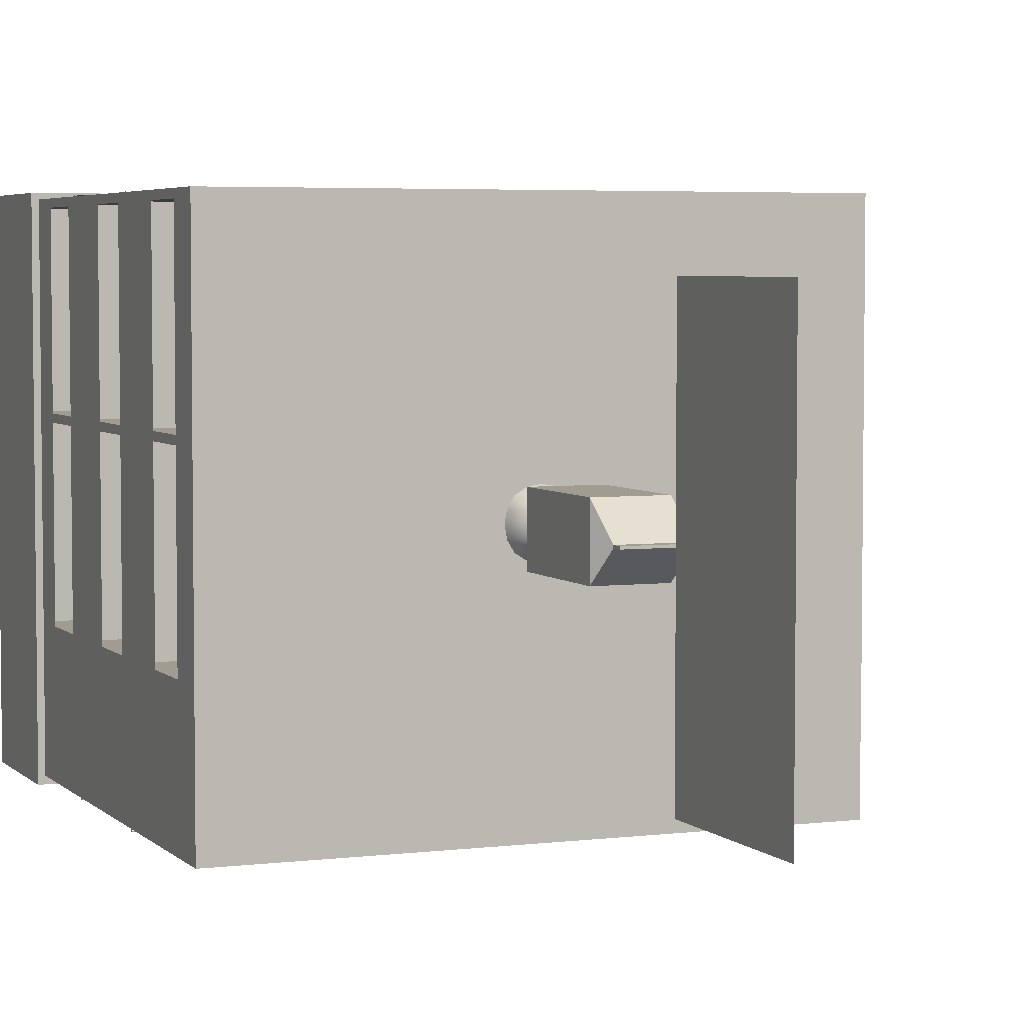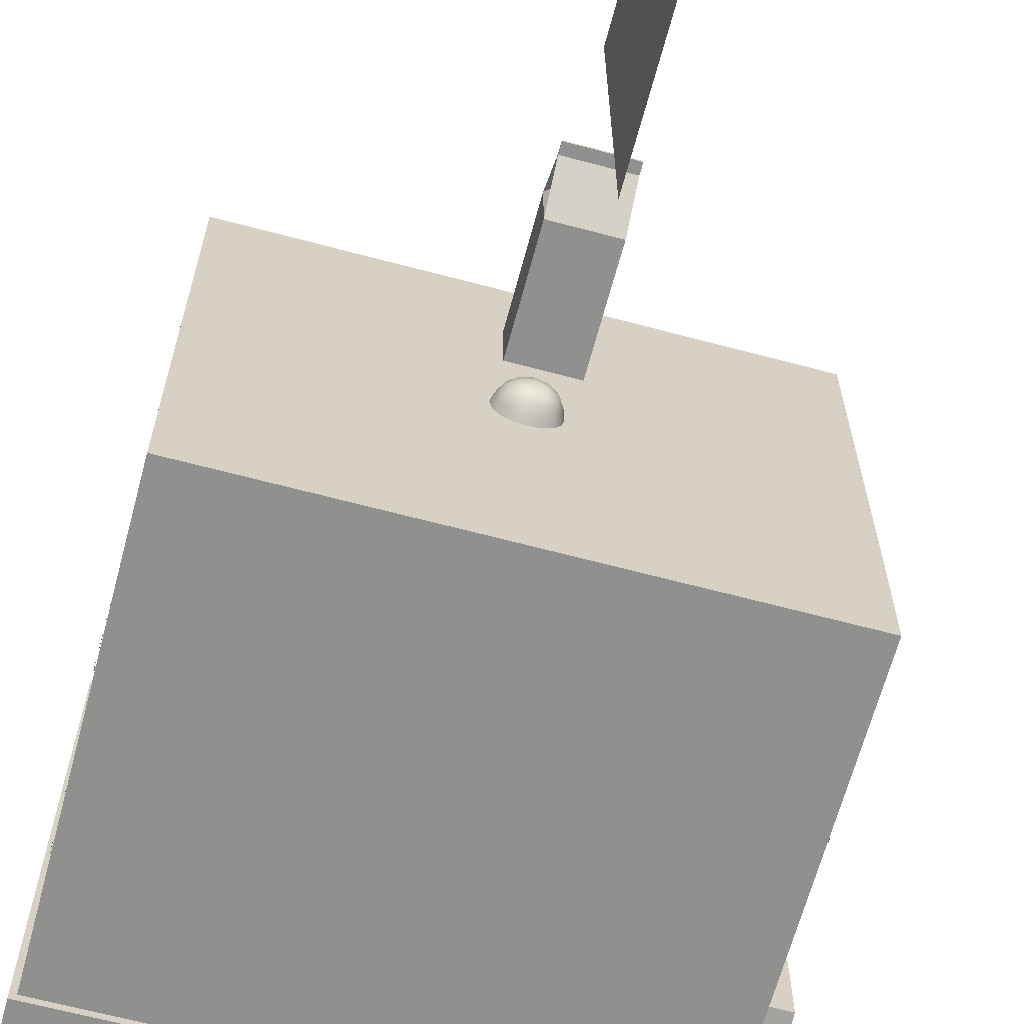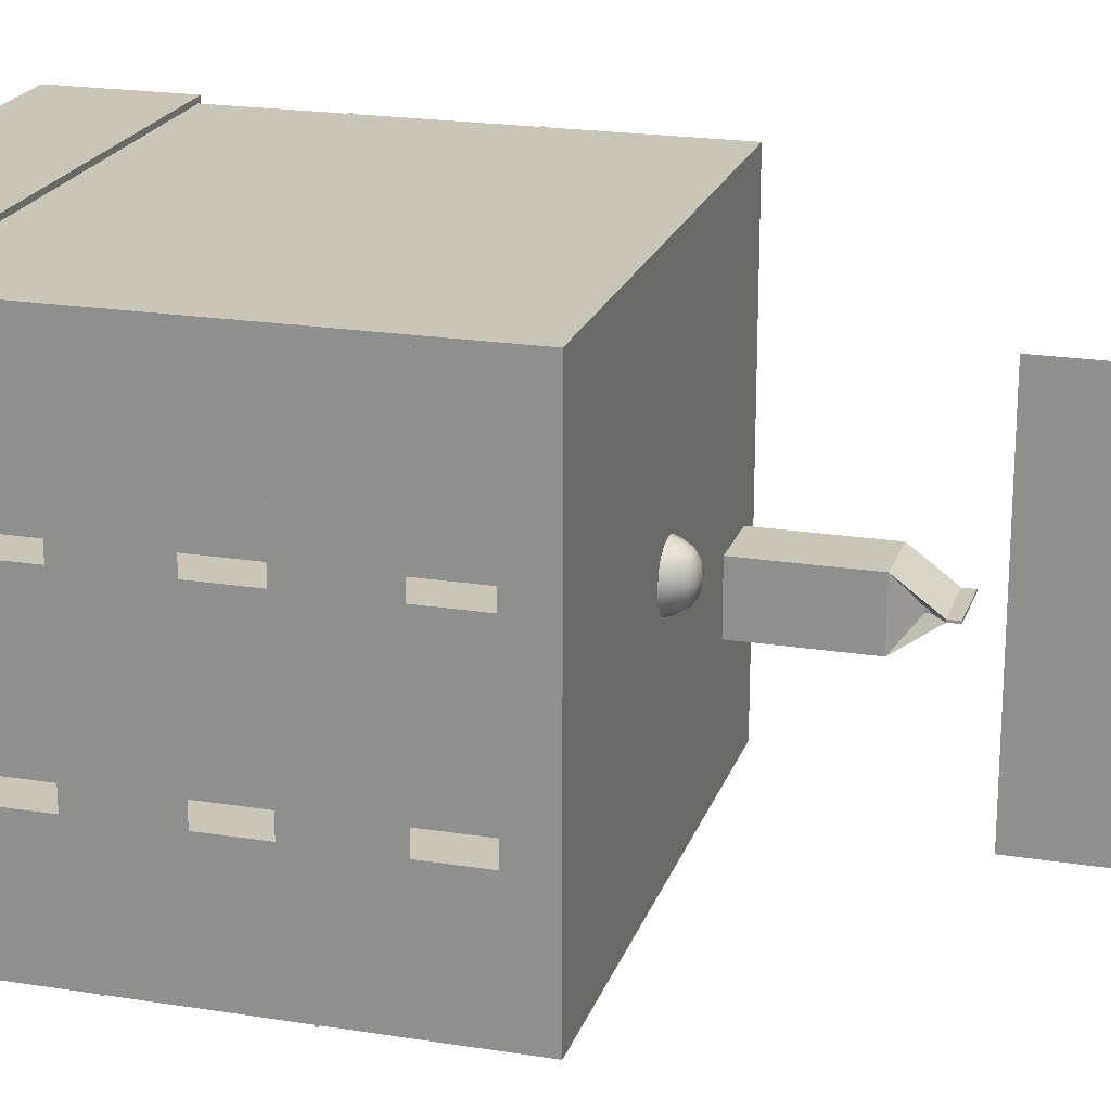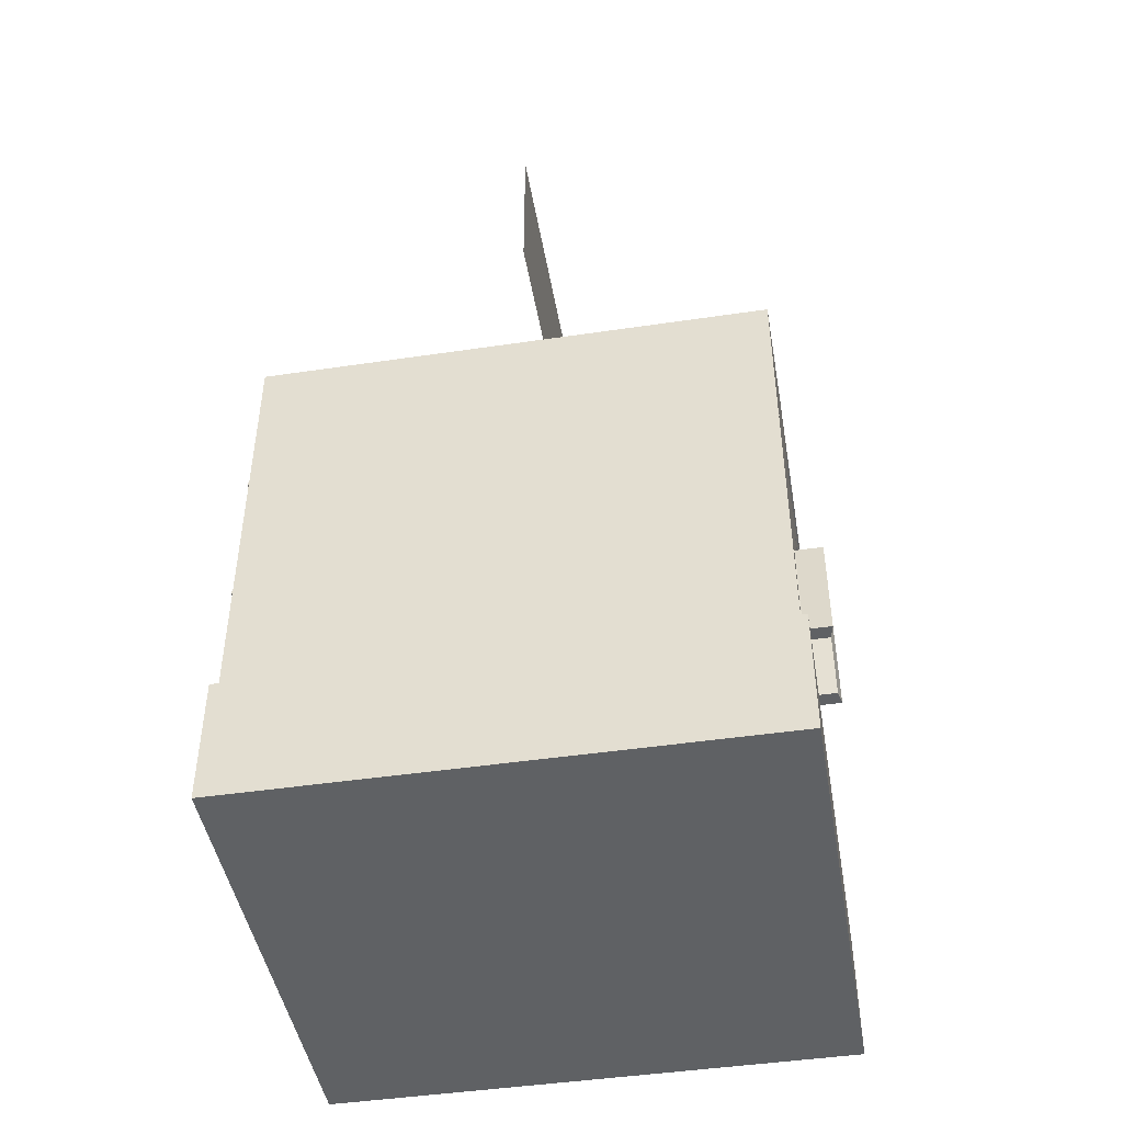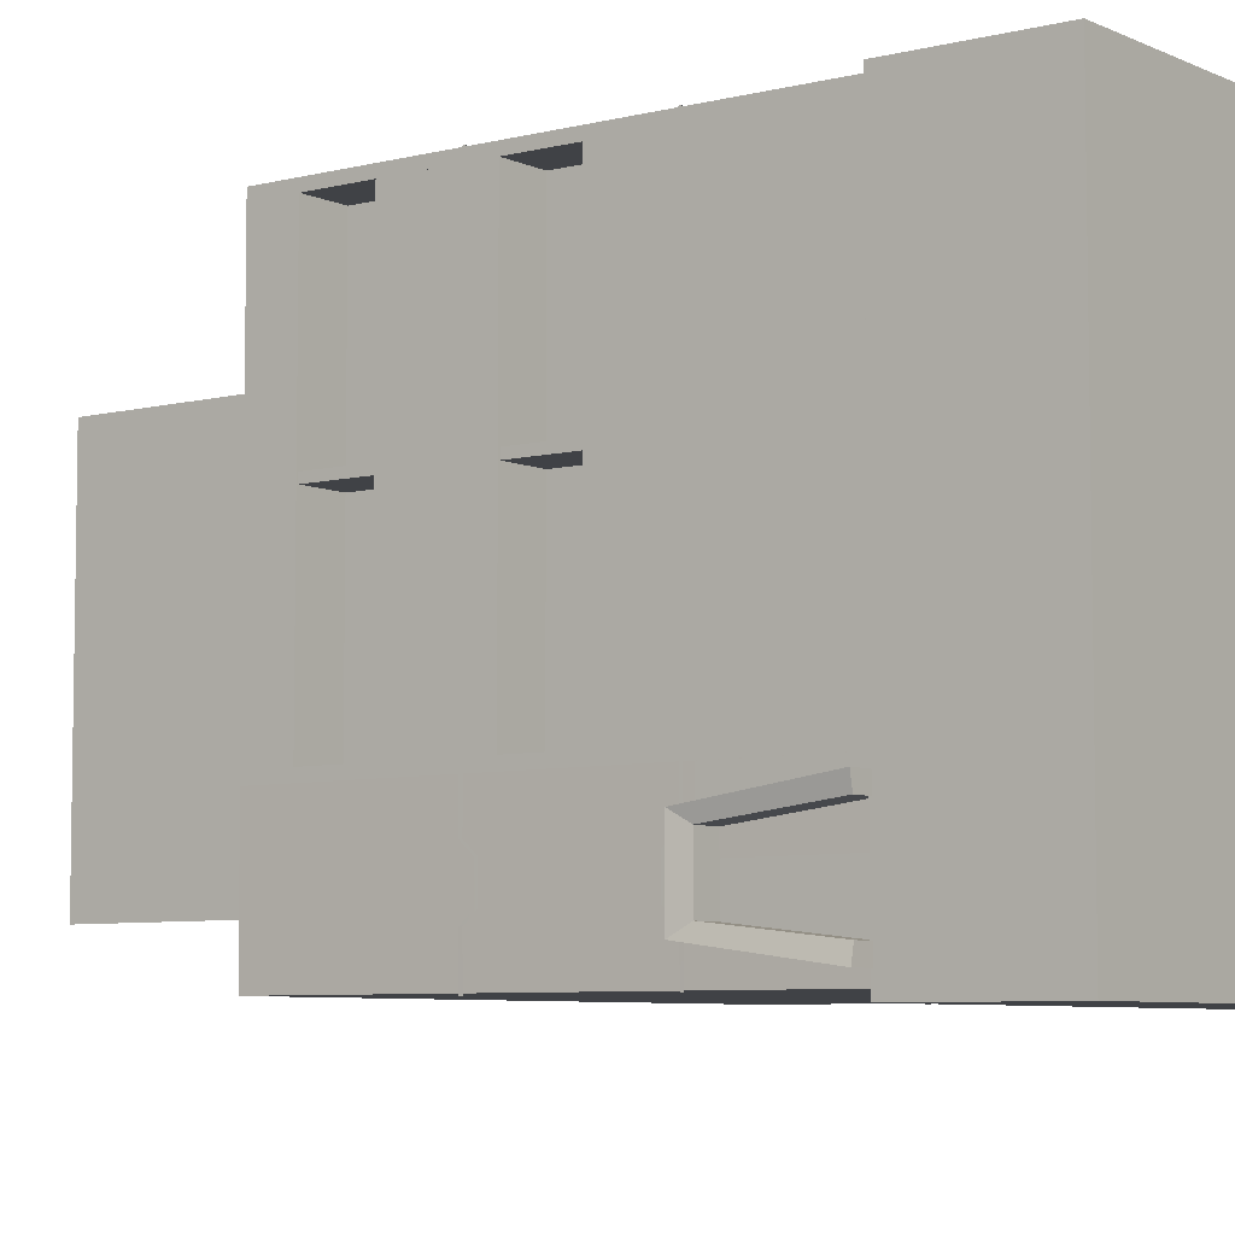
<metadata>
{"format":"obj","ext":"obj","renderer":"f3d","projection":"perspective","resolution":1024,"background":"white","views":[{"elev":4.4,"azim":157.9,"up":"+Z"},{"elev":-65.5,"azim":165.0,"up":"+Z"},{"elev":20.7,"azim":106.1,"up":"+Z"},{"elev":-45.7,"azim":-170.3,"up":"+Y"},{"elev":-6.5,"azim":-52.9,"up":"+Z"}]}
</metadata>
<code>
g default
v -23.07 35.04 22.67
v 22.93 35.04 22.67
v -23.07 35.29 22.67
v 22.93 35.29 22.67
v -22.99 35.29 -18.97
v 22.93 35.29 -18.97
v -22.99 35.04 -18.97
v 22.93 35.04 -18.97
v -22.99 35.29 -18.87
v -22.99 35.04 -18.87
v -23.07 35.29 -8.307
v -23.07 35.04 -8.307
v -5.995 31.6 22.67
v 5.859 31.6 22.67
v -5.995 31.35 22.67
v 5.859 31.35 22.67
v -10.74 35.29 22.67
v -10.74 35.04 22.67
v 10.6 35.29 22.67
v 10.6 35.04 22.67
v -4.723 32.6 -18.97
v 4.549 32.6 -18.97
v -4.723 32.35 -18.97
v 4.549 32.35 -18.97
v -8.432 35.29 -18.97
v -8.432 35.04 -18.97
v 8.257 35.29 -18.97
v 8.257 35.04 -18.97
v -23.07 35.29 -11.47
v -23.05 35.29 -15.7
v -23.05 35.04 -15.7
v -23.07 35.04 -11.47
v -23.06 34.34 -12.32
v -23.07 34.34 -14.85
v -23.07 34.09 -14.85
v -23.06 34.09 -12.32
v 22.93 35.29 -10.88
v 22.93 36.31 -12.22
v 22.93 36.31 -14.6
v 22.93 35.29 -15.95
v 22.93 35.04 -15.95
v 22.93 36.06 -14.6
v 22.93 36.06 -12.22
v 22.93 35.04 -10.88
v -23.07 21.89 22.67
v 22.93 21.89 22.67
v -23.07 22.14 22.67
v 22.93 22.14 22.67
v -22.99 22.14 -18.92
v 22.93 22.14 -18.92
v -22.99 21.89 -18.92
v 22.93 21.89 -18.92
v -22.99 22.14 -18.81
v -22.99 21.89 -18.81
v -23.07 22.14 -8.307
v -23.07 21.89 -8.307
v -5.995 25.36 22.67
v 5.859 25.36 22.67
v -5.995 25.11 22.67
v 5.859 25.11 22.67
v -10.74 22.14 22.67
v -10.74 21.89 22.67
v 10.6 22.14 22.67
v 10.6 21.89 22.67
v -4.723 25.35 -18.92
v 4.549 25.35 -18.92
v -4.723 25.1 -18.92
v 4.549 25.1 -18.92
v -8.432 22.14 -18.92
v -8.432 21.89 -18.92
v 8.257 22.14 -18.92
v 8.257 21.89 -18.92
v -23.07 22.14 -11.47
v -23.05 22.14 -15.7
v -23.05 21.89 -15.7
v -23.07 21.89 -11.47
v -23.06 23.16 -12.32
v -23.07 23.16 -14.85
v -23.07 22.91 -14.85
v -23.06 22.91 -12.32
v 22.93 22.14 -10.88
v 22.93 23.16 -12.22
v 22.93 23.16 -14.6
v 22.93 22.14 -15.95
v 22.93 21.89 -15.95
v 22.93 22.91 -14.6
v 22.93 22.91 -12.22
v 22.93 21.89 -10.88
g SciFiLines Building_Convenience
f 13 15 16 14
f 23 21 22 24
f 39 42 41 40
f 11 12 1 3
f 7 10 9 5
f 29 32 12 11
f 17 18 15 13
f 19 20 2 4
f 1 18 17 3
f 14 16 20 19
f 24 22 27 28
f 5 25 26 7
f 26 25 21 23
f 28 27 6 8
f 34 35 36 33
f 9 10 31 30
f 30 31 35 34
f 33 36 32 29
f 2 44 37 4
f 40 41 8 6
f 37 44 43 38
f 38 43 42 39
f 57 59 60 58
f 67 65 66 68
f 83 86 85 84
f 55 56 45 47
f 51 54 53 49
f 73 76 56 55
f 61 62 59 57
f 63 64 46 48
f 45 62 61 47
f 58 60 64 63
f 68 66 71 72
f 49 69 70 51
f 70 69 65 67
f 72 71 50 52
f 78 79 80 77
f 53 54 75 74
f 74 75 79 78
f 77 80 76 73
f 46 88 81 48
f 84 85 52 50
f 81 88 87 82
f 82 87 86 83
g default
v 22.85 24.05 -7.806
v 22.85 24.05 21.96
v 22.85 27.8 21.96
v 22.85 27.8 -7.806
v 22.85 11.02 -7.806
v 22.85 11.02 21.96
v 22.85 14.77 21.96
v 22.85 14.77 -7.806
v 22.85 37.16 -7.806
v 22.85 37.16 21.96
v 22.85 40.91 21.96
v 22.85 40.91 -7.806
v -23 37.16 21.8
v -23 37.16 -7.969
v -23 40.91 -7.969
v -23 40.91 21.8
v -23 24.05 21.8
v -23 24.05 -7.969
v -23 27.8 -7.969
v -23 27.8 21.8
v -17.21 24.05 -7.969
v -17.21 24.05 21.8
g Building_Convenience Balconies
f 90 89 92 91
f 94 93 96 95
f 98 97 100 99
f 102 101 104 103
f 106 105 108 107
f 105 110 109 106
g default
v 18.44 19.87 -7.806
v 22.85 19.87 -7.806
v 18.44 19.87 21.96
v 22.85 19.87 21.96
v -18.97 10.78 6.817
v -22.85 10.78 6.817
v -18.97 49.06 6.817
v -22.85 49.06 6.817
v -18.97 49.06 7.471
v -22.85 49.06 7.471
v -18.97 10.78 7.471
v -22.85 10.78 7.471
v 15.09 10.73 -7.806
v 22.85 10.73 -7.806
v 15.09 10.73 21.96
v 22.85 10.73 21.96
v 22.85 10.52 -18.87
v -22.96 10.52 -18.87
v 22.85 49.66 -18.87
v -22.96 49.66 -18.87
v 22.85 10.52 -8.307
v -23 10.52 -8.307
v -23 49.66 -8.307
v 22.85 49.66 -8.307
v 22.85 10.52 22.61
v -23 10.52 22.61
v -23 49.66 22.61
v 22.85 49.66 22.61
v -23 10.73 -7.494
v -23 48.86 -7.494
v -23 48.86 21.8
v -23 10.73 21.8
v 22.85 10.73 -7.658
v 22.85 48.74 -7.658
v 22.85 48.74 21.96
v -19.23 10.73 -7.494
v -19.23 48.86 -7.494
v -19.23 48.86 21.8
v -19.23 10.73 21.8
v 18.94 10.73 -7.658
v 18.94 48.74 -7.658
v 18.94 10.73 21.96
v 18.94 48.74 21.96
v 18.44 32.98 -7.806
v 22.85 32.98 -7.806
v 18.44 32.98 21.96
v 22.85 32.98 21.96
v -18.6 10.73 21.8
v -23 10.73 21.8
v -18.6 10.73 -7.969
v -23 10.73 -7.969
v 18.44 46.04 22.05
v 22.85 46.04 22.05
v 18.44 49.32 22.05
v 22.85 49.32 22.05
v 18.44 49.32 -7.72
v 22.85 49.32 -7.72
v 18.44 46.04 -7.72
v 22.85 46.04 -7.72
v -18.6 32.98 21.8
v -23 32.98 21.8
v -18.6 32.98 -7.969
v -23 32.98 -7.969
v 18.63 10.56 7.48
v 22.79 10.56 7.48
v 18.63 48.83 7.48
v 22.79 48.83 7.48
v 18.63 48.83 6.826
v 22.79 48.83 6.826
v 18.63 10.56 6.826
v 22.79 10.56 6.826
v 22.85 24.05 -7.806
v 22.85 24.05 21.96
v 22.85 11.02 -7.806
v 22.85 11.02 21.96
v 22.85 37.16 -7.806
v 22.85 37.16 21.96
v -23 11.02 21.8
v -23 11.02 -7.969
v -23 37.16 21.8
v -23 37.16 -7.969
v 18.44 24.05 21.96
v 22.85 24.05 21.96
v 22.85 24.05 -7.806
v 18.44 24.05 -7.806
v 18.44 11.02 21.96
v 22.85 11.02 -7.806
v 18.44 11.02 -7.806
v 18.44 37.16 21.96
v 22.85 37.16 21.96
v 22.85 37.16 -7.806
v 18.44 37.16 -7.806
v -18.6 11.02 -7.969
v -23 11.02 -7.969
v -23 11.02 21.8
v -18.6 11.02 21.8
v -18.6 37.16 -7.969
v -23 37.16 -7.969
v -23 37.16 21.8
v -18.6 37.16 21.8
v -18.6 24.05 -7.969
v -23 24.05 -7.969
v -23 24.05 21.8
v -18.6 24.05 21.8
v -18.6 20.68 -7.969
v -23 20.68 -7.969
v -23 20.68 21.8
v -18.6 20.68 21.8
v -23 46.05 -7.494
v -19.23 46.05 -7.494
v -19.23 46.05 21.8
v -23 46.05 21.8
g Building_Convenience MainBuilding
f 111 112 114 113
f 192 193 194 195
f 112 182 183 114
f 115 116 118 117
f 119 120 122 121
f 116 122 120 118
f 123 124 126 125
f 196 185 197 198
f 124 184 185 126
f 135 138 137 136
f 128 132 133 130
f 129 134 131 127
f 146 149 148 147
f 151 153 152 150
f 132 139 140 133
f 133 140 141 137
f 137 141 142 136
f 136 142 139 132
f 134 144 143 131
f 131 143 126 135
f 135 126 145 138
f 138 145 144 134
f 139 146 147 140
f 219 220 221 222
f 141 148 149 142
f 142 149 146 139
f 144 151 150 143
f 143 150 152 126
f 126 152 153 145
f 145 153 151 144
f 154 155 157 156
f 199 200 201 202
f 155 186 187 157
f 158 159 161 160
f 203 204 205 206
f 159 188 189 161
f 164 165 167 166
f 168 169 163 162
f 165 163 169 167
f 170 171 173 172
f 207 208 209 210
f 171 190 191 173
f 215 216 217 218
f 174 175 177 176
f 178 179 181 180
f 175 181 179 177
f 129 127 128 130
f 131 135 136 132 128 127
f 130 133 137 138 134 129
f 211 214 213 212
f 211 212 216 215
f 212 216 217 213
f 213 214 218 217
f 214 211 215 218
f 140 147 220 219
f 147 148 221 220
f 148 141 222 221
f 141 140 219 222
g default
v -1.417 50.78 3.037
v 1.417 50.78 3.037
v -1.417 50.78 0.2033
v 1.417 50.78 0.2033
v -1.789 51.15 1.62
v 1.913 49.36 -0.2925
v -1.913 49.36 -0.2925
v 1.913 49.36 3.532
v -0 51.15 3.409
v -1.913 49.36 3.532
v 1.789 51.15 1.62
v -0 51.15 -0.1694
v -0 49.36 4.228
v -0 51.8 1.62
v -0 49.36 -0.988
v 2.608 49.36 1.62
v -2.608 49.36 1.62
v -1.666 51.03 0.7796
v -0 50.34 -0.6596
v -1.043 49.36 -0.8141
v -1.666 50.2 -0.04623
v 1.666 50.2 -0.04623
v 1.043 49.36 -0.8141
v 2.434 49.36 0.5768
v 2.28 50.34 1.62
v 2.434 49.36 2.663
v -2.434 49.36 2.663
v -2.28 50.34 1.62
v -2.434 49.36 0.5768
v 1.043 49.36 4.054
v 1.666 50.2 3.286
v 0.8403 51.03 3.286
v -0 50.34 3.9
v -1.043 49.36 4.054
v -0.8403 51.03 3.286
v -1.666 50.2 3.286
v -0 51.64 2.596
v -0.9756 51.64 1.62
v -1.666 51.03 2.46
v 1.666 51.03 2.46
v 0.9756 51.64 1.62
v 1.666 51.03 0.7796
v 0.8403 51.03 -0.04623
v -0 51.64 0.6444
v -0.8403 51.03 -0.04623
v 0.908 50.27 3.745
v -0.908 50.27 3.745
v -0.908 51.49 2.528
v 0.908 51.49 2.528
v 0.908 51.49 0.712
v -0.908 51.49 0.712
v -0.908 50.27 -0.505
v 0.908 50.27 -0.505
v 2.125 50.27 0.712
v 2.125 50.27 2.528
v -2.125 50.27 2.528
v -2.125 50.27 0.712
g Building_Convenience Badge_Projector1
f 235 252 268 255
f 252 230 253 268
f 268 253 224 254
f 255 268 254 231
f 232 256 269 258
f 256 235 255 269
f 269 255 231 257
f 258 269 257 223
f 223 257 270 261
f 257 231 259 270
f 270 259 236 260
f 261 270 260 227
f 231 254 271 259
f 254 224 262 271
f 271 262 233 263
f 259 271 263 236
f 236 263 272 266
f 263 233 264 272
f 272 264 226 265
f 266 272 265 234
f 227 260 273 240
f 260 236 266 273
f 273 266 234 267
f 240 273 267 225
f 225 267 274 243
f 267 234 241 274
f 274 241 237 242
f 243 274 242 229
f 234 265 275 241
f 265 226 244 275
f 275 244 228 245
f 241 275 245 237
f 238 246 276 247
f 246 228 244 276
f 276 244 226 264
f 247 276 264 233
f 230 248 277 253
f 248 238 247 277
f 277 247 233 262
f 253 277 262 224
f 239 249 278 250
f 249 232 258 278
f 278 258 223 261
f 250 278 261 227
f 229 251 279 243
f 251 239 250 279
f 279 250 227 240
f 243 279 240 225
g default
v -23.54 -0.1601 23.07
v 23.38 -0.1601 23.07
v -23.54 11.33 23.07
v 23.38 11.33 23.07
v -23.54 11.33 -19.5
v 23.38 11.33 -19.5
v -23.54 -0.1601 -19.5
v 23.38 -0.1601 -19.5
g Building_Convenience pCube4
f 280 281 283 282
f 282 283 285 284
f 284 285 287 286
f 286 287 281 280
f 281 287 285 283
f 286 280 282 284
g default
v -23 11.19 21.8
v -16.97 11.19 21.8
v -23 21.29 21.8
v -16.97 21.29 21.8
v -23 21.29 -16.6
v -16.97 21.29 -17.98
v -23 11.19 -17.98
v -16.97 11.19 -17.98
v -23 11.19 -9.175
v -23 21.29 -10.56
v -16.97 21.29 -9.175
v -23.2 11.19 -16.78
v -23.2 11.19 -10.38
v -23.2 19.89 -11.4
v -23.2 19.89 -15.75
v -22.98 11.19 -16.78
v -22.98 11.19 -10.38
v -22.98 19.89 -11.4
v -22.98 19.89 -15.75
v -25.29 11.19 -9.175
v -25.29 21.29 -10.56
v -25.04 19.89 -11.4
v -25.04 11.19 -10.38
v -25.29 21.29 -16.6
v -25.04 19.89 -15.75
v -25.29 11.19 -17.98
v -25.04 11.19 -16.78
g Building_Convenience pCube5
f 288 289 291 290
f 297 298 293 292
f 292 293 295 294
f 303 304 305 306
f 297 296 288 290
f 290 291 298 297
f 294 296 300 299
f 307 308 309 310
f 308 311 312 309
f 311 313 314 312
f 299 300 304 303
f 300 301 305 304
f 301 302 306 305
f 302 299 303 306
f 296 297 308 307
f 301 300 310 309
f 300 296 307 310
f 297 292 311 308
f 302 301 309 312
f 292 294 313 311
f 294 299 314 313
f 299 302 312 314
g default
v 0.1137 69.99 17.25
v 0.1137 84.96 17.25
v 0.1137 84.96 -13.98
v 0.1137 69.99 -13.98
g Building_Convenience Convenience_Sign
f 318 317 316 315
g default
v 0.1137 69.99 17.25
v 0.1137 84.96 17.25
v 0.1137 84.96 -13.98
v 0.1137 69.99 -13.98
g Building_Convenience Convenience_Sign2
f 322 319 320 321
g default
v -2.631 53.64 4.251
v 2.631 53.64 4.251
v -2.631 63.4 4.251
v 2.631 63.4 4.251
v -2.631 63.4 -1.011
v 2.631 63.4 -1.011
v -2.631 53.64 -1.011
v 2.631 53.64 -1.011
v -0 58.52 4.251
v -0 53.64 4.251
v 2.631 58.52 4.251
v -0 63.4 4.251
v -2.631 58.52 4.251
v 2.631 63.4 1.62
v -0 63.4 -1.011
v -2.631 63.4 1.62
v -0 58.52 -1.011
v 2.631 58.52 -1.011
v -0 53.64 -1.011
v -2.631 58.52 -1.011
v -0 53.64 1.62
v 2.631 53.64 1.62
v -2.631 53.64 1.62
v 2.631 58.52 1.62
v -2.631 58.52 1.62
v -2.631 66.85 1.718
v -2.631 66.85 1.62
v -0 66.85 1.718
v 2.631 66.85 1.718
v 2.631 66.85 1.62
v 2.631 66.85 1.521
v -0 66.85 1.521
v -2.631 66.85 1.521
v -2.631 67.78 1.718
v -2.631 67.78 1.62
v -0 67.78 1.718
v -0 67.78 1.62
v 2.631 67.78 1.718
v 2.631 67.78 1.62
v 2.631 67.78 1.521
v -0 67.78 1.521
v -2.631 67.78 1.521
v -1.299 65.34 1.85
v -1.299 65.34 1.62
v -1.299 65.64 1.727
v -1.299 65.64 1.62
v -1.299 65.34 1.39
v -1.299 65.64 1.513
v 1.299 65.34 1.85
v 1.299 65.34 1.62
v 1.299 65.64 1.62
v 1.299 65.64 1.727
v 1.299 65.34 1.39
v 1.299 65.64 1.513
g Building_Convenience MilkCarton_Holo
f 335 323 332 331
f 357 356 358 359
f 342 327 337 339
f 345 329 341 343
f 333 324 344 346
f 342 329 345 347
f 332 324 333 331
f 333 326 334 331
f 334 325 335 331
f 358 360 361 359
f 361 362 363 359
f 363 364 357 359
f 337 328 340 339
f 340 330 341 339
f 341 329 342 339
f 341 330 344 343
f 344 324 332 343
f 332 323 345 343
f 344 330 340 346
f 340 328 336 346
f 336 326 333 346
f 345 323 335 347
f 335 325 338 347
f 338 327 342 347
f 366 365 367 368
f 325 334 350 348
f 334 326 351 350
f 371 372 373 374
f 372 375 376 373
f 328 337 354 353
f 337 327 355 354
f 369 366 368 370
f 349 348 356 357
f 348 350 358 356
f 350 351 360 358
f 351 352 361 360
f 352 353 362 361
f 353 354 363 362
f 354 355 364 363
f 355 349 357 364
f 338 325 365 366
f 325 348 367 365
f 348 349 368 367
f 327 338 366 369
f 349 355 370 368
f 355 327 369 370
f 326 336 372 371
f 352 351 374 373
f 351 326 371 374
f 336 328 375 372
f 328 353 376 375
f 353 352 373 376

</code>
